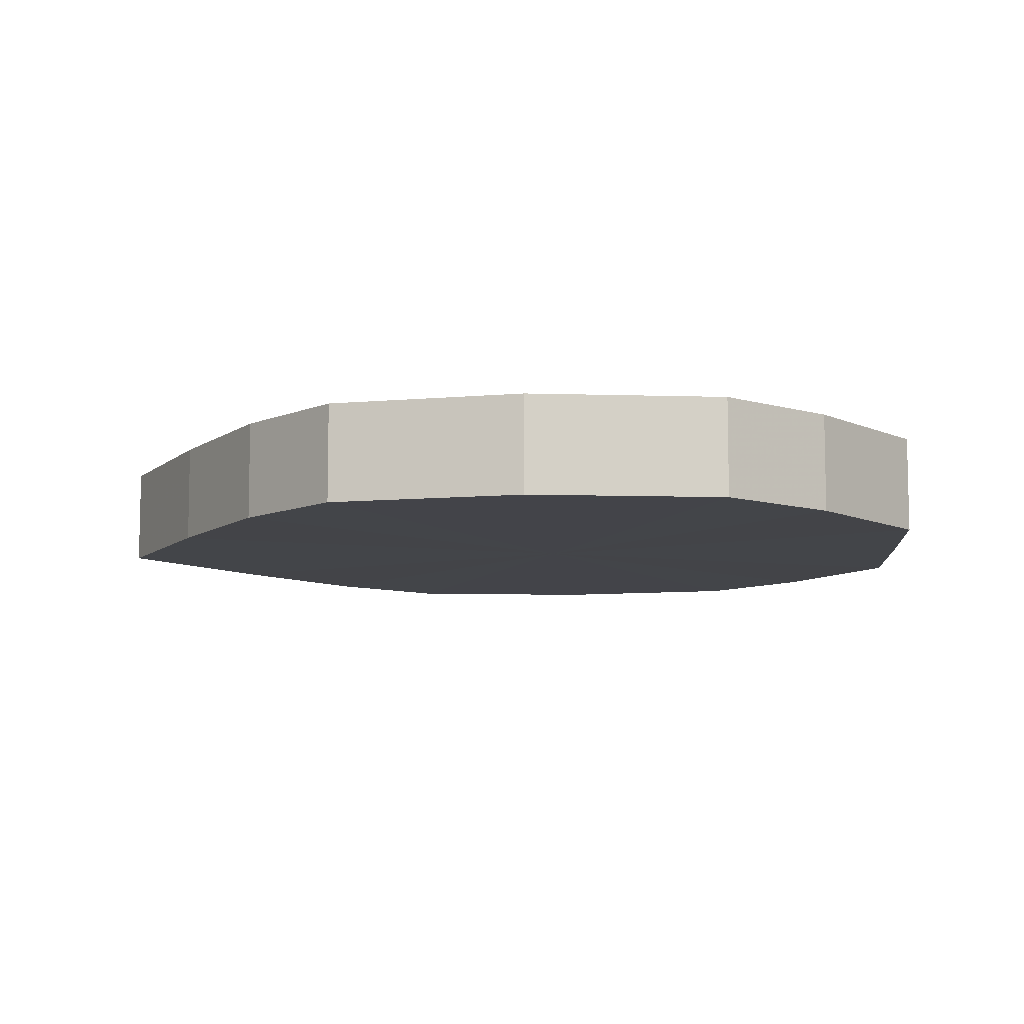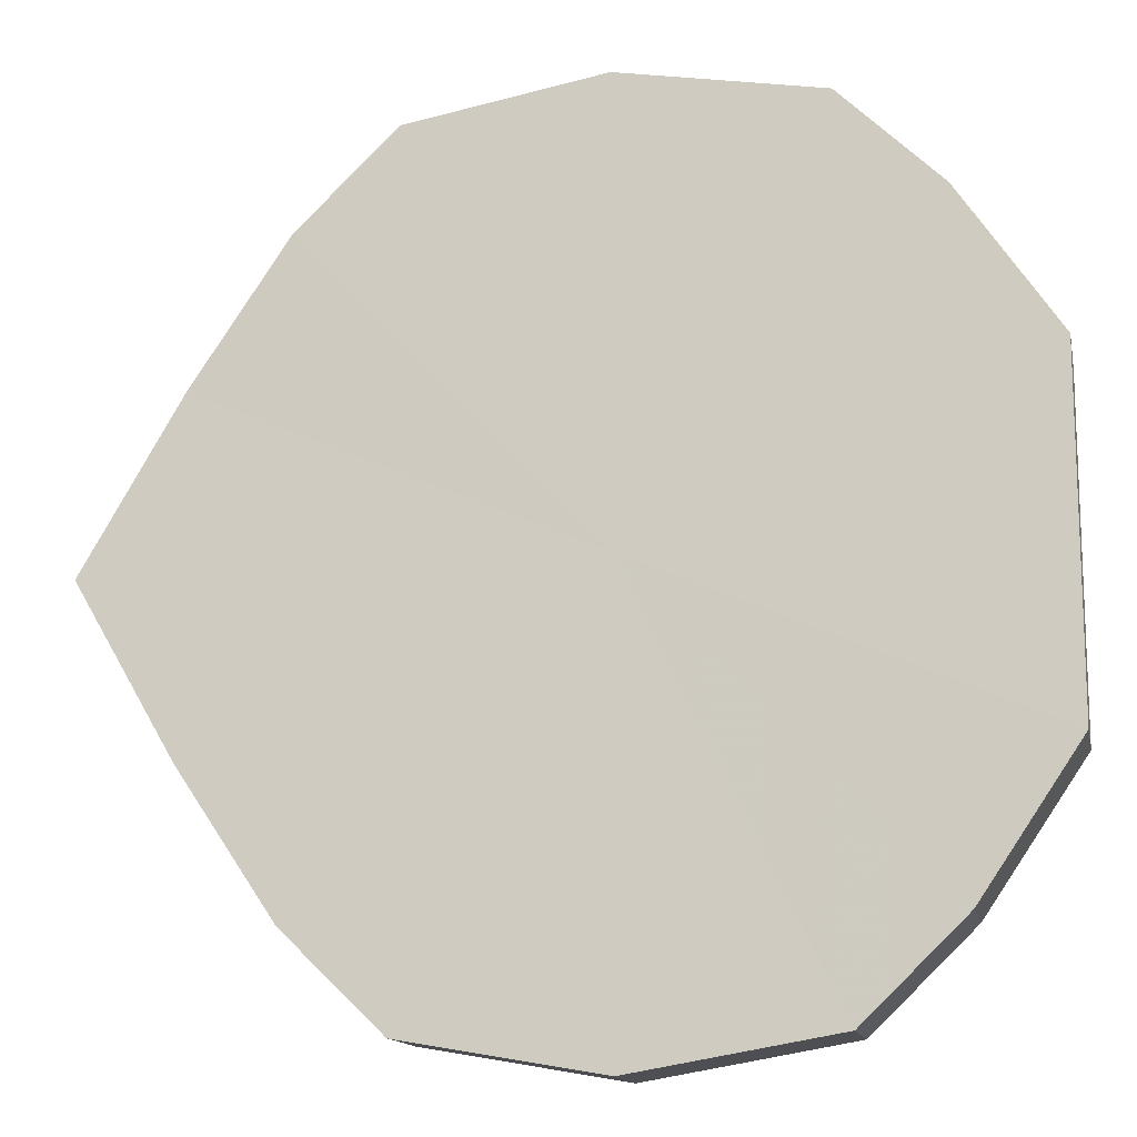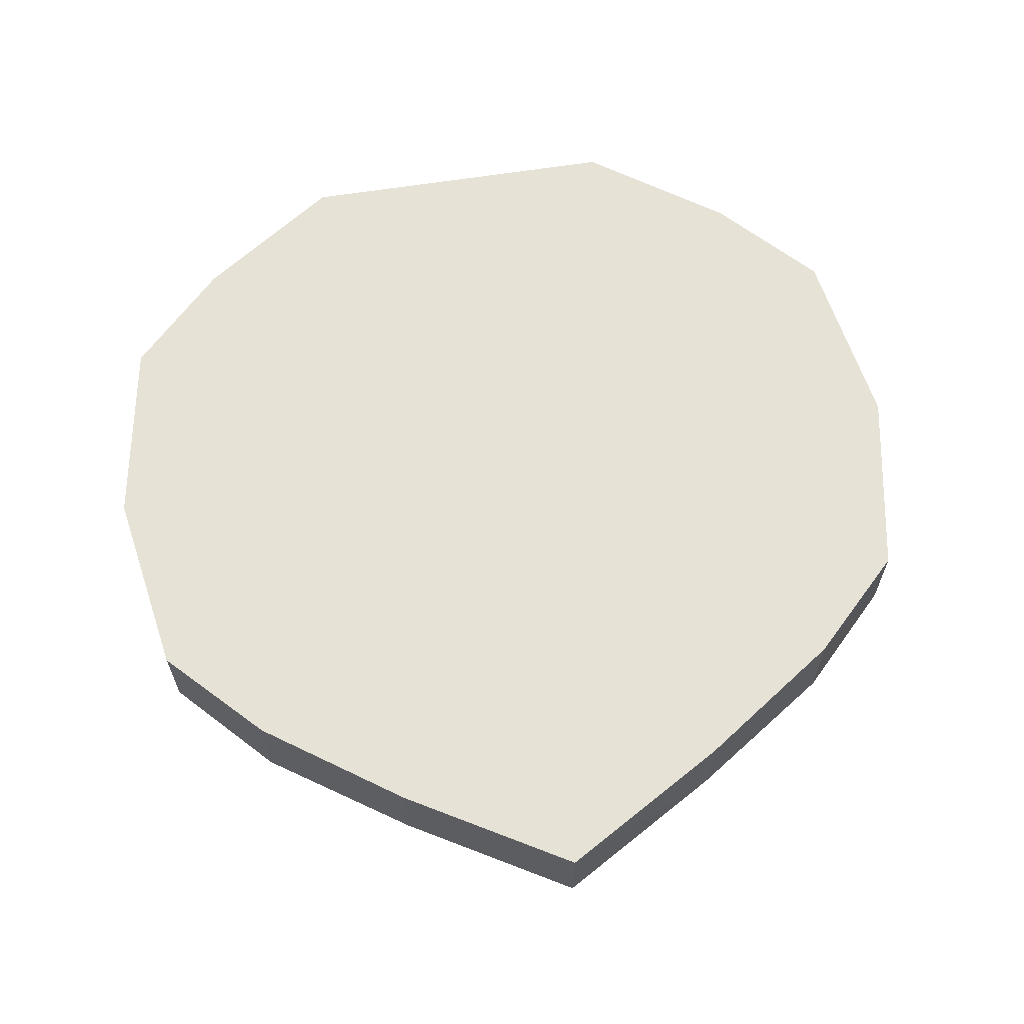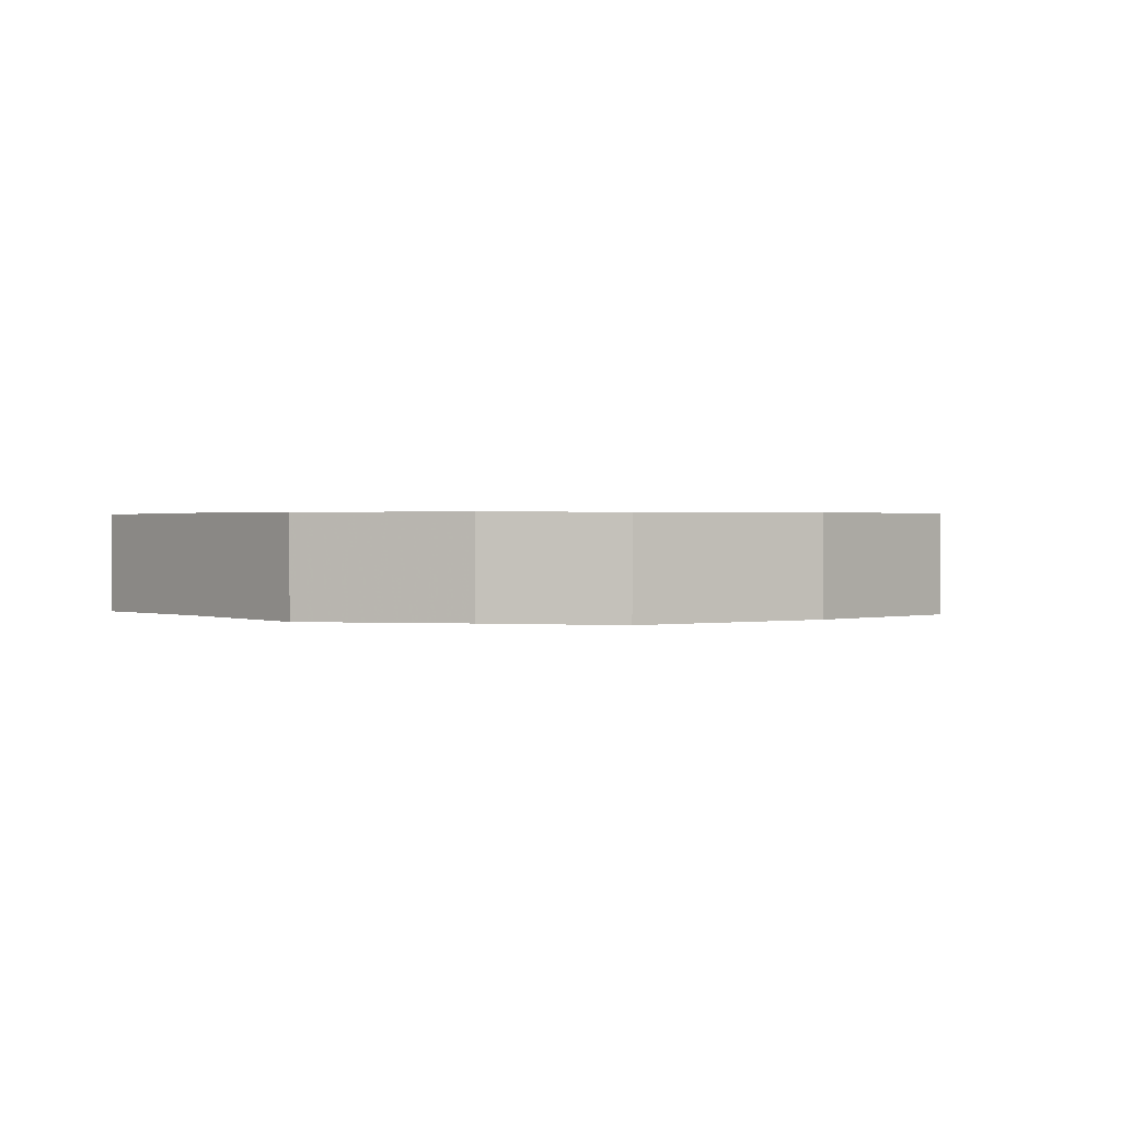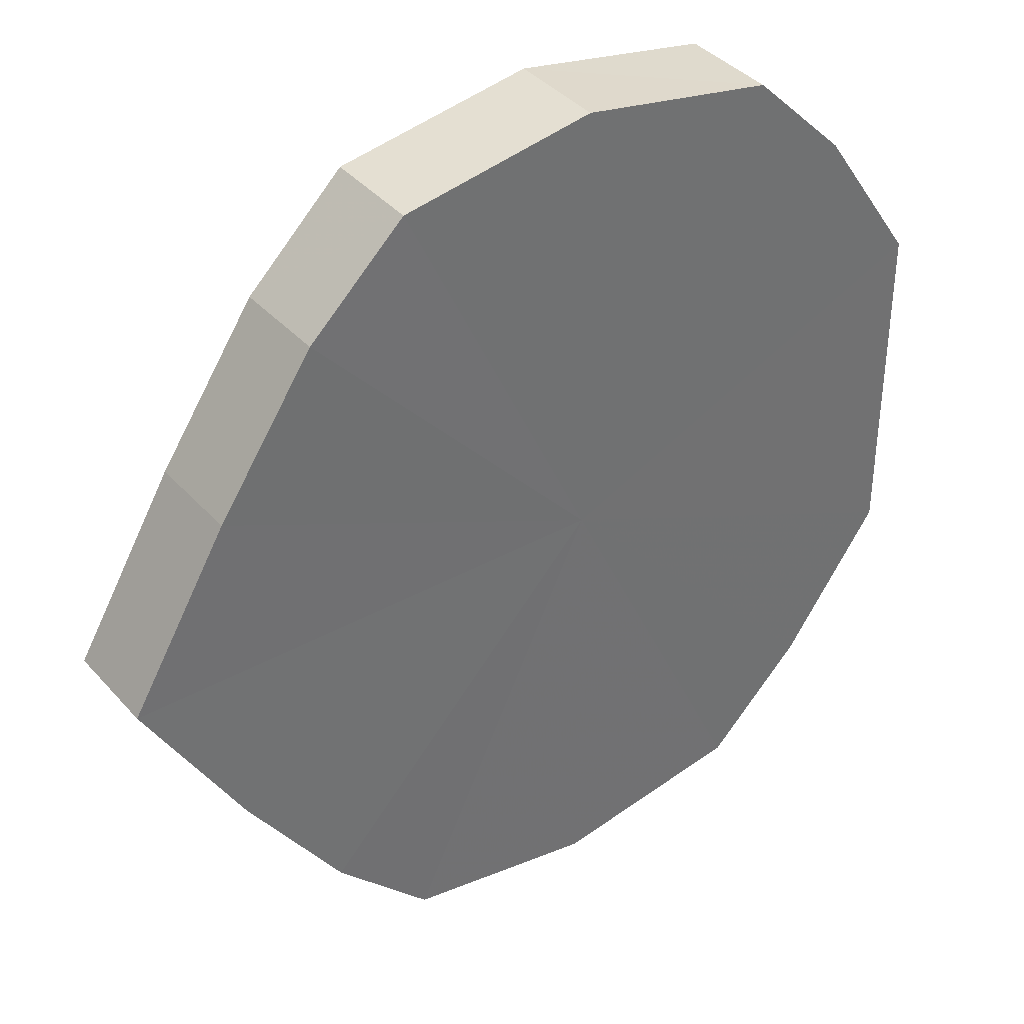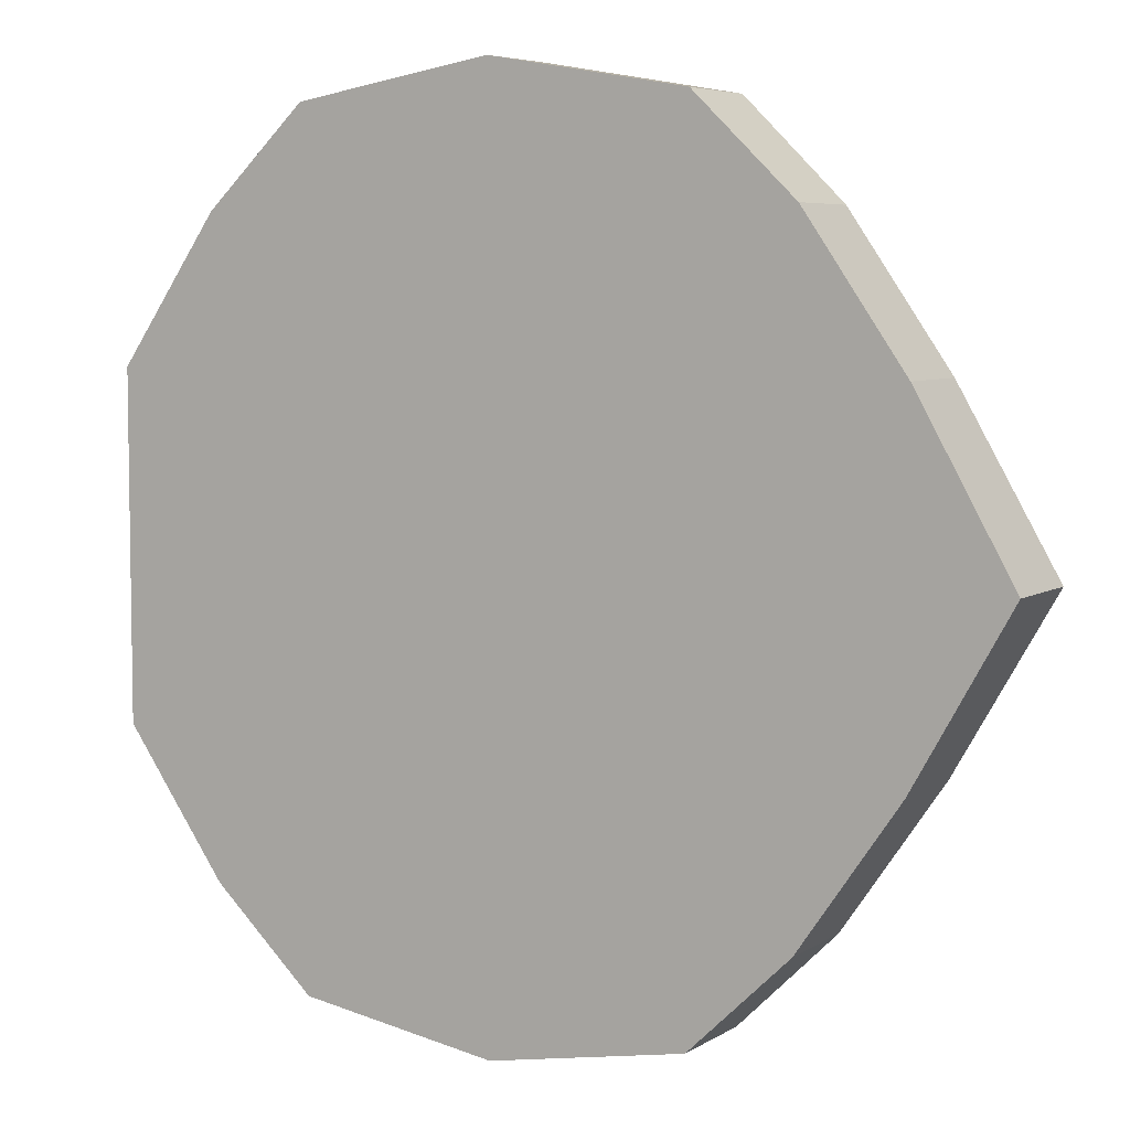
<metadata>
{"format":"obj","ext":"obj","renderer":"f3d","projection":"perspective","resolution":1024,"background":"white","views":[{"elev":-8.5,"azim":4.6,"up":"+Y"},{"elev":-13.8,"azim":12.1,"up":"+Z"},{"elev":63.7,"azim":-98.7,"up":"+Y"},{"elev":0.8,"azim":141.4,"up":"+Y"},{"elev":37.6,"azim":-35.9,"up":"+Z"},{"elev":5.9,"azim":-150.8,"up":"+Z"}]}
</metadata>
<code>
o 11721
v 2178 1877 7.993
v 2178 1877 7.996
v 2178 1877 7.993
v 2178 1877 8.006
v 2178 1877 7.996
v 2178 1877 7.996
v 2178 1877 7.996
v 2178 1877 8.02
v 2178 1877 8.006
v 2178 1877 8.006
v 2178 1877 8.006
v 2178 1877 8.038
v 2178 1877 8.02
v 2178 1877 8.02
v 2178 1877 8.02
v 2178 1877 8.055
v 2178 1877 8.038
v 2178 1877 8.038
v 2178 1877 8.038
v 2178 1877 8.069
v 2178 1877 8.055
v 2178 1877 8.055
v 2178 1877 8.055
v 2178 1877 8.079
v 2178 1877 8.069
v 2178 1877 8.069
v 2178 1877 8.069
v 2178 1877 8.083
v 2178 1877 8.079
v 2178 1877 8.079
v 2178 1877 8.079
v 2178 1877 8.083
v 2178 1877 7.993
v 2178 1877 7.996
v 2178 1877 7.996
v 2178 1877 8.006
v 2178 1877 8.006
v 2178 1877 7.996
v 2178 1877 7.993
v 2178 1877 8.006
v 2178 1877 7.996
v 2178 1877 8.02
v 2178 1877 8.02
v 2178 1877 8.02
v 2178 1877 8.006
v 2178 1877 8.038
v 2178 1877 8.02
v 2178 1877 8.038
v 2178 1877 8.038
v 2178 1877 8.055
v 2178 1877 8.038
v 2178 1877 8.069
v 2178 1877 8.055
v 2178 1877 8.055
v 2178 1877 8.055
v 2178 1877 8.079
v 2178 1877 8.069
v 2178 1877 8.083
v 2178 1877 8.079
v 2178 1877 8.069
v 2178 1877 8.069
v 2178 1877 8.079
v 2178 1877 8.083
v 2178 1877 8.079
v 2178 1877 8.038
v 2178 1877 7.996
v 2178 1877 7.993
v 2178 1877 8.006
v 2178 1877 7.996
v 2178 1877 8.02
v 2178 1877 8.006
v 2178 1877 8.038
v 2178 1877 8.02
v 2178 1877 8.055
v 2178 1877 8.038
v 2178 1877 8.069
v 2178 1877 8.055
v 2178 1877 8.079
v 2178 1877 8.069
v 2178 1877 8.083
v 2178 1877 8.079
v 2178 1877 8.038
v 2178 1877 7.993
v 2178 1877 7.996
v 2178 1877 7.996
v 2178 1877 8.006
v 2178 1877 8.006
v 2178 1877 8.02
v 2178 1877 8.02
v 2178 1877 8.038
v 2178 1877 8.038
v 2178 1877 8.055
v 2178 1877 8.055
v 2178 1877 8.069
v 2178 1877 8.069
v 2178 1877 8.079
v 2178 1877 8.079
v 2178 1877 8.083
f 1 2 3
f 2 4 5
f 6 1 7
f 4 8 9
f 10 6 11
f 8 12 13
f 14 10 15
f 12 16 17
f 18 14 19
f 16 20 21
f 22 18 23
f 20 24 25
f 26 22 27
f 24 28 29
f 30 26 31
f 28 30 32
f 33 34 35
f 35 36 37
f 38 39 33
f 40 41 38
f 37 42 43
f 44 45 40
f 46 47 44
f 43 48 49
f 50 51 46
f 52 53 50
f 49 54 55
f 56 57 52
f 58 59 56
f 55 60 61
f 62 63 58
f 61 64 62
f 65 66 67
f 65 68 66
f 65 67 69
f 65 70 68
f 65 69 71
f 65 72 70
f 65 71 73
f 65 74 72
f 65 73 75
f 65 76 74
f 65 75 77
f 65 78 76
f 65 77 79
f 65 80 78
f 65 79 81
f 65 81 80
f 82 83 84
f 82 85 83
f 82 84 86
f 82 87 85
f 82 86 88
f 82 89 87
f 82 88 90
f 82 91 89
f 82 90 92
f 82 93 91
f 82 92 94
f 82 95 93
f 82 94 96
f 82 97 95
f 82 96 98
f 82 98 97

</code>
